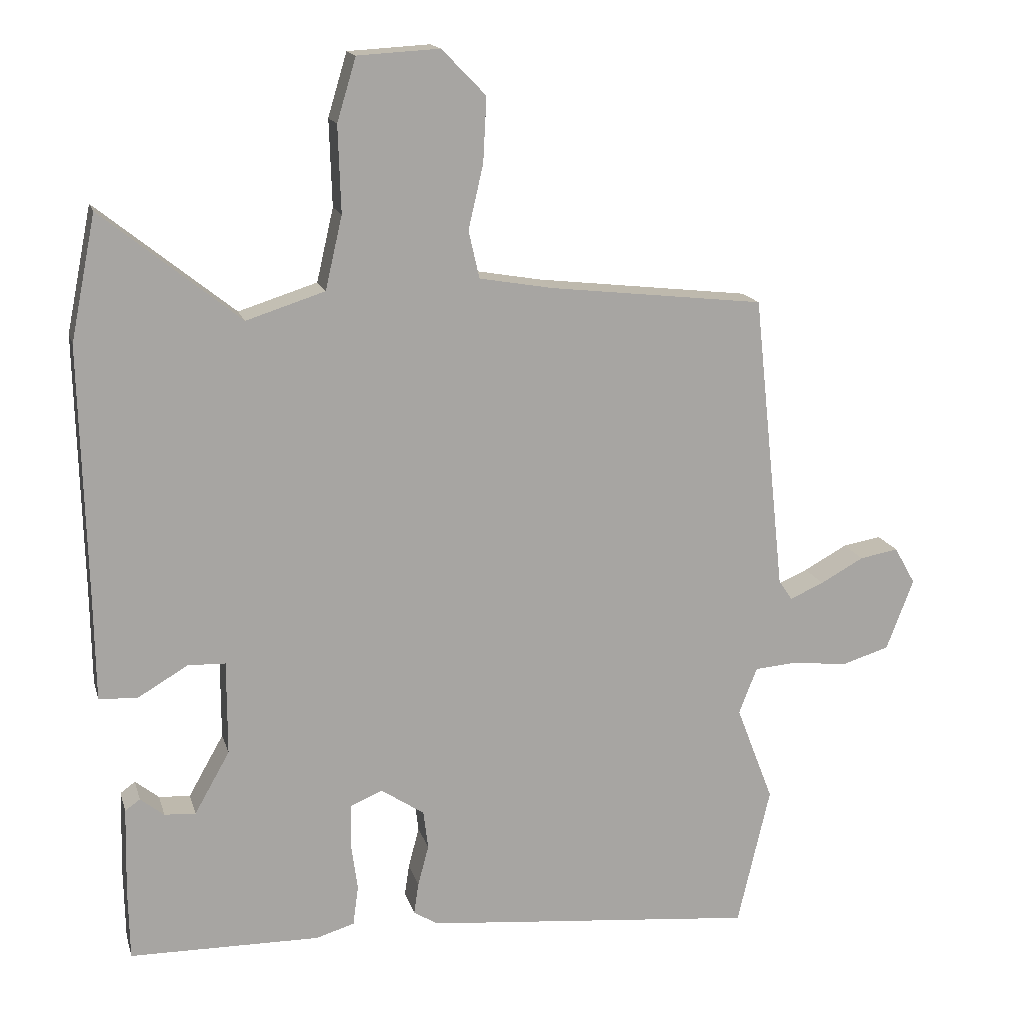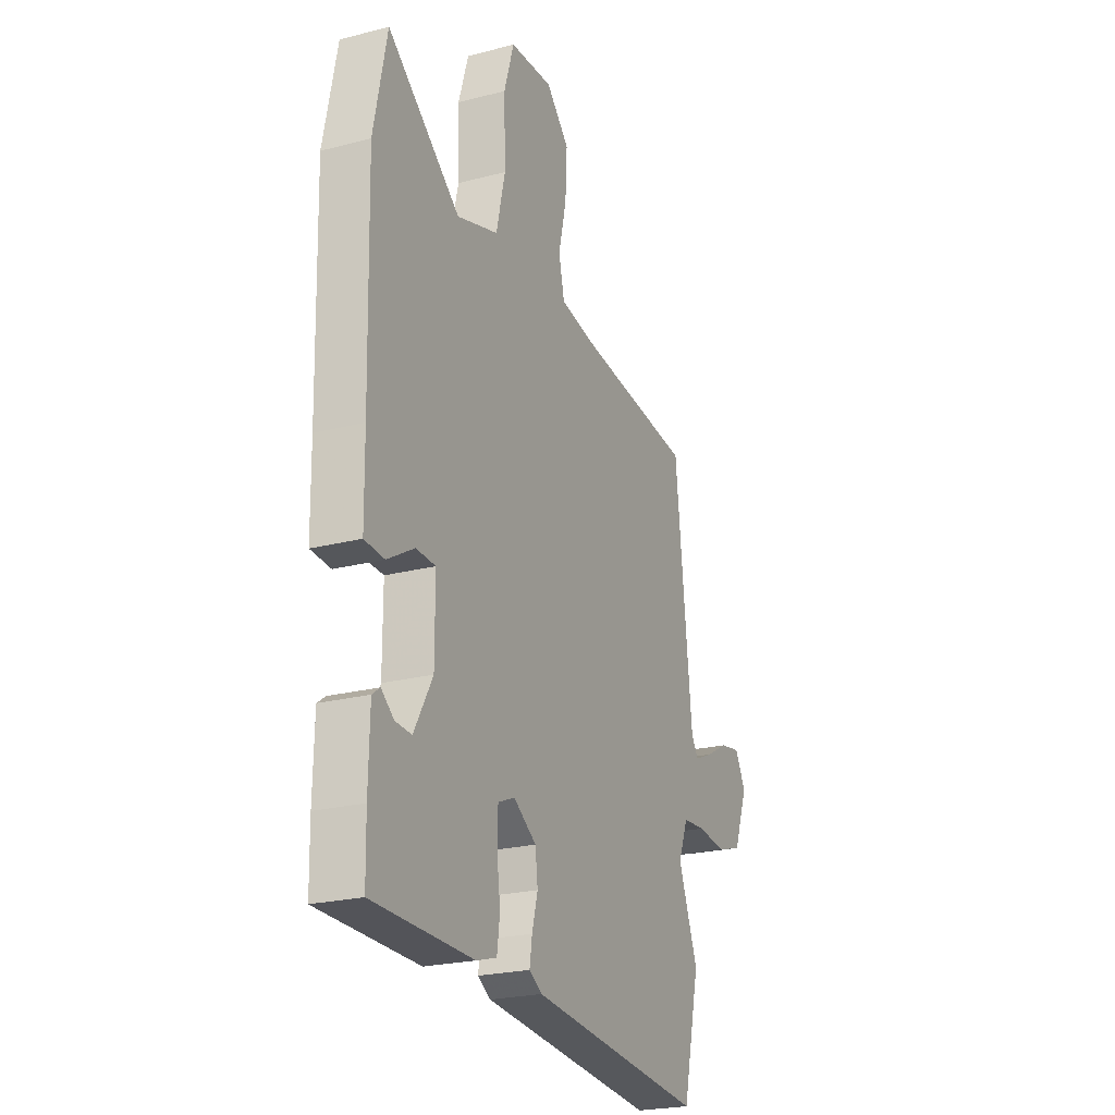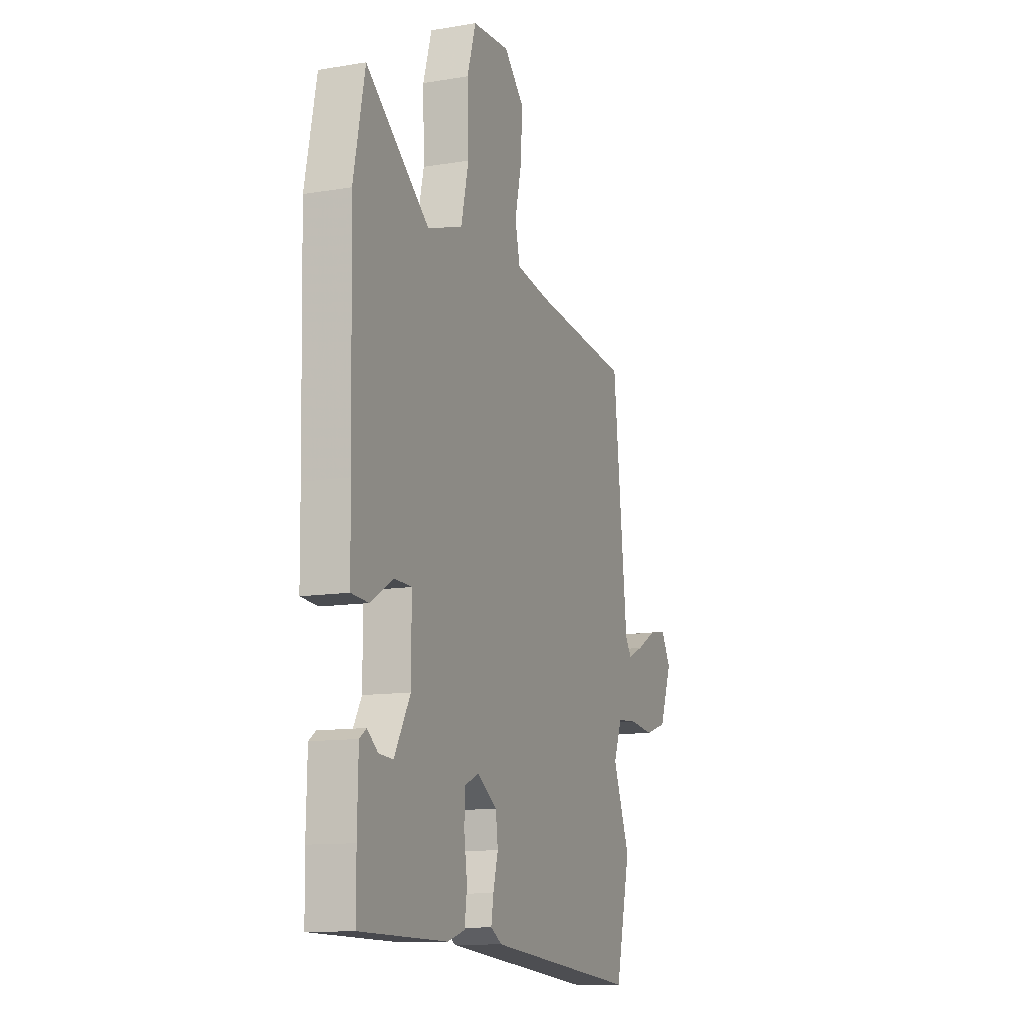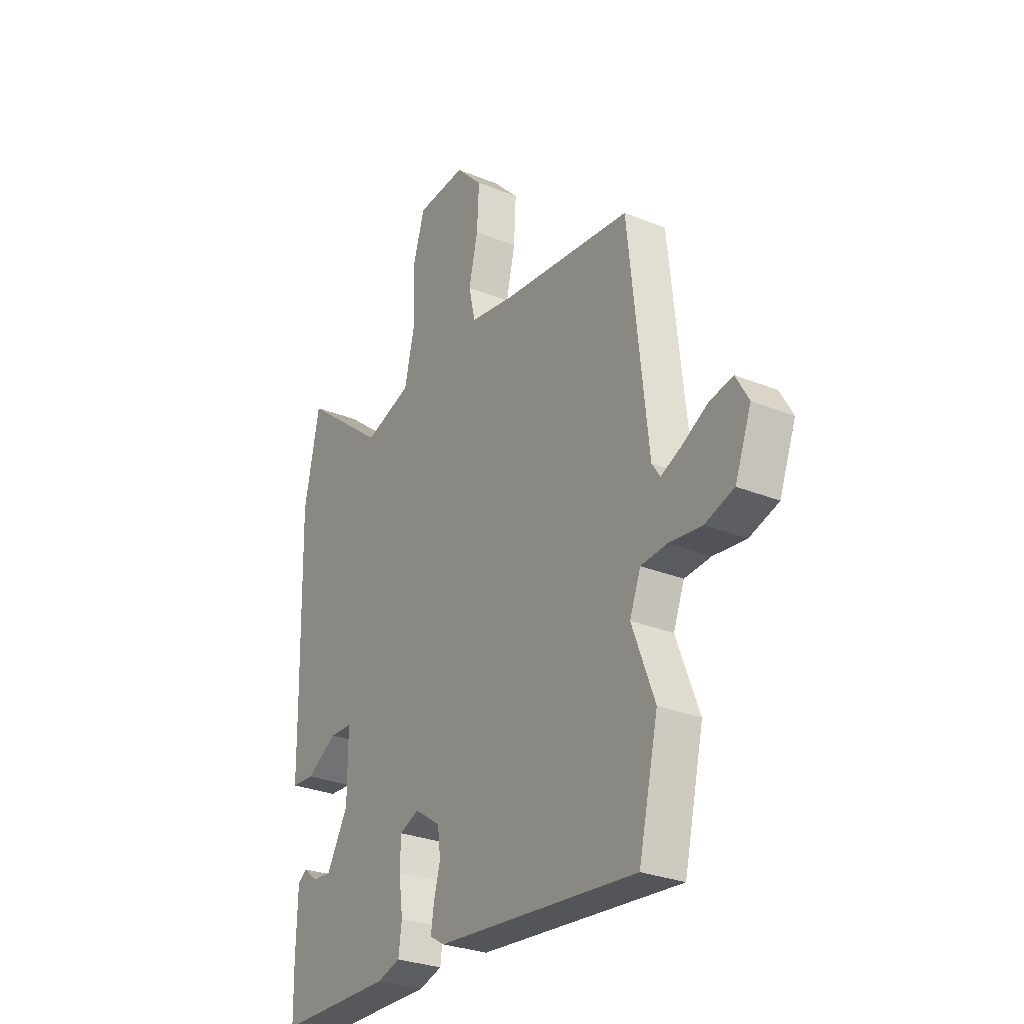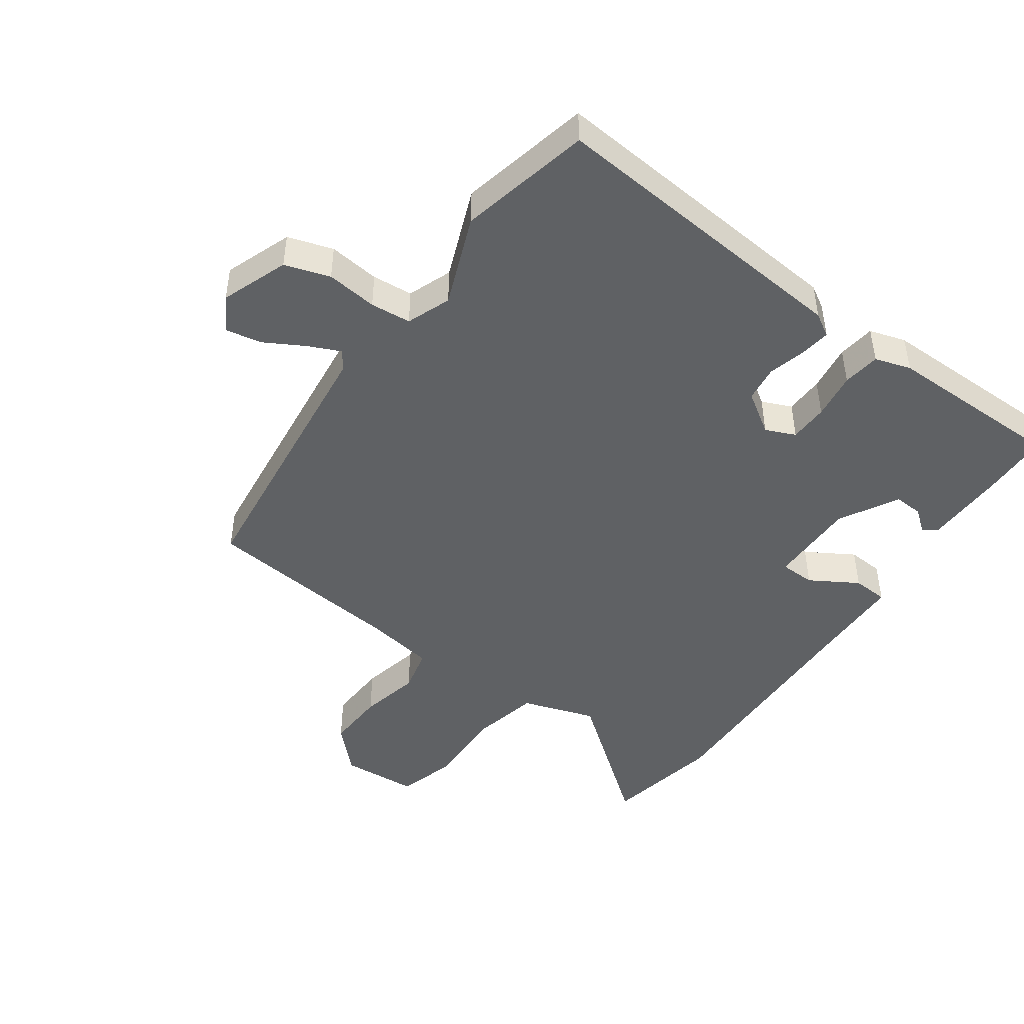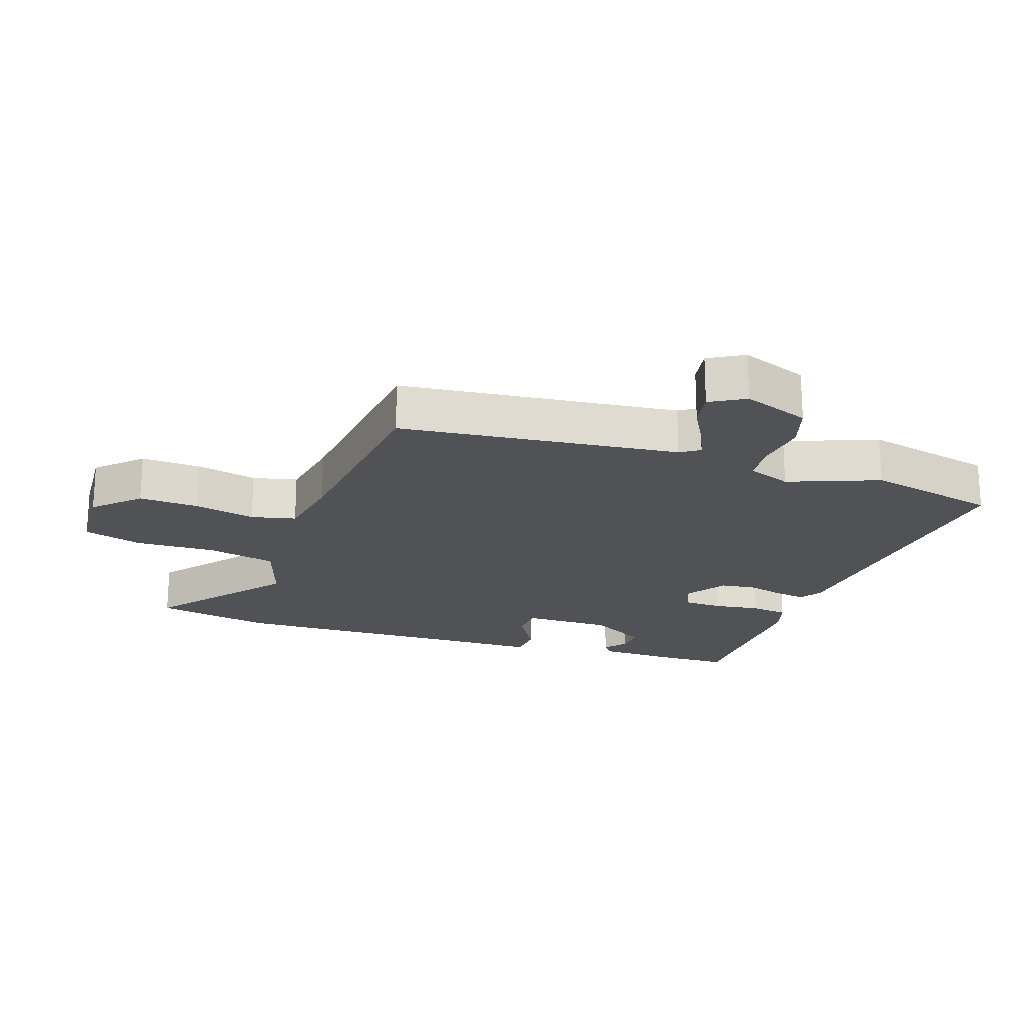
<metadata>
{"format":"obj","ext":"obj","renderer":"f3d","projection":"perspective","resolution":1024,"background":"white","views":[{"elev":15.9,"azim":-14.3,"up":"+Z"},{"elev":-23.1,"azim":-66.2,"up":"+Z"},{"elev":-11.9,"azim":-68.2,"up":"+Z"},{"elev":-28.7,"azim":58.7,"up":"+Z"},{"elev":-46.3,"azim":145.1,"up":"+Y"},{"elev":-20.7,"azim":71.4,"up":"+Y"}]}
</metadata>
<code>
v 0.496 0.07 0.455
v 0.543 0.07 0.017
v 0.563 0.07 -0.013
v 0.613 0.07 0.009
v 0.677 0.07 0.044
v 0.734 0.07 0.054
v 0.765 0.07 -0.001
v 0.725 0.07 -0.106
v 0.654 0.07 -0.128
v 0.574 0.07 -0.118
v 0.51 0.07 -0.123
v 0.483 0.07 -0.192
v 0.538 0.07 -0.335
v 0.49 0.07 -0.542
v -0.001 0.07 -0.494
v -0.037 0.07 -0.472
v -0.03 0.07 -0.425
v -0.014 0.07 -0.365
v -0.021 0.07 -0.308
v -0.085 0.07 -0.265
v -0.132 0.07 -0.285
v -0.134 0.07 -0.346
v -0.124 0.07 -0.42
v -0.132 0.07 -0.479
v -0.189 0.07 -0.496
v -0.47 0.07 -0.492
v -0.472 0.07 -0.386
v -0.469 0.07 -0.258
v -0.447 0.07 -0.242
v -0.412 0.07 -0.27
v -0.366 0.07 -0.273
v -0.314 0.07 -0.181
v -0.314 0.07 -0.042
v -0.369 0.07 -0.04
v -0.444 0.07 -0.084
v -0.5 0.07 -0.08
v -0.502 0.07 0.066
v -0.511 0.07 0.444
v -0.474 0.07 0.628
v -0.27 0.07 0.465
v -0.154 0.07 0.502
v -0.129 0.07 0.61
v -0.133 0.07 0.737
v -0.105 0.07 0.83
v 0.016 0.07 0.837
v 0.081 0.07 0.77
v 0.076 0.07 0.675
v 0.054 0.07 0.58
v 0.07 0.07 0.51
v 0.179 0.07 0.491
v 0.496 0 0.455
v 0.543 0 0.017
v 0.563 0 -0.013
v 0.613 0 0.009
v 0.677 0 0.044
v 0.734 0 0.054
v 0.765 0 -0.001
v 0.725 0 -0.106
v 0.654 0 -0.128
v 0.574 0 -0.118
v 0.51 0 -0.123
v 0.483 0 -0.192
v 0.538 0 -0.335
v 0.49 0 -0.542
v -0.001 0 -0.494
v -0.037 0 -0.472
v -0.03 0 -0.425
v -0.014 0 -0.365
v -0.021 0 -0.308
v -0.085 0 -0.265
v -0.132 0 -0.285
v -0.134 0 -0.346
v -0.124 0 -0.42
v -0.132 0 -0.479
v -0.189 0 -0.496
v -0.47 0 -0.492
v -0.472 0 -0.386
v -0.469 0 -0.258
v -0.447 0 -0.242
v -0.412 0 -0.27
v -0.366 0 -0.273
v -0.314 0 -0.181
v -0.314 0 -0.042
v -0.369 0 -0.04
v -0.444 0 -0.084
v -0.5 0 -0.08
v -0.502 0 0.066
v -0.511 0 0.444
v -0.474 0 0.628
v -0.27 0 0.465
v -0.154 0 0.502
v -0.129 0 0.61
v -0.133 0 0.737
v -0.105 0 0.83
v 0.016 0 0.837
v 0.081 0 0.77
v 0.076 0 0.675
v 0.054 0 0.58
v 0.07 0 0.51
v 0.179 0 0.491
f 46 47 48
f 45 46 48
f 44 45 48
f 43 44 48
f 42 43 48
f 41 42 48 49
f 40 41 49 50
f 37 38 39 40
f 37 40 50
f 36 37 50
f 35 36 50
f 34 35 50
f 28 29 30
f 27 28 30
f 26 27 30
f 25 26 30
f 25 30 31
f 24 25 31
f 23 24 31
f 22 23 31
f 21 22 31 32
f 16 17 18
f 15 16 18
f 14 15 18
f 13 14 18
f 12 13 18
f 11 12 18 19
f 8 9 10
f 7 8 10
f 6 7 10
f 5 6 10
f 4 5 10
f 3 4 10 11
f 11 19 20
f 3 11 20
f 2 3 20
f 50 1 2
f 34 50 2
f 33 34 2
f 21 32 33
f 20 21 33
f 2 20 33
f 98 97 96
f 98 96 95
f 98 95 94
f 98 94 93
f 98 93 92
f 99 98 92 91
f 100 99 91 90
f 90 89 88 87
f 100 90 87
f 100 87 86
f 100 86 85
f 100 85 84
f 80 79 78
f 80 78 77
f 80 77 76
f 80 76 75
f 81 80 75
f 81 75 74
f 81 74 73
f 81 73 72
f 82 81 72 71
f 68 67 66
f 68 66 65
f 68 65 64
f 68 64 63
f 68 63 62
f 69 68 62 61
f 60 59 58
f 60 58 57
f 60 57 56
f 60 56 55
f 60 55 54
f 61 60 54 53
f 70 69 61
f 70 61 53
f 70 53 52
f 52 51 100
f 52 100 84
f 52 84 83
f 83 82 71
f 83 71 70
f 83 70 52
f 1 51 52 2
f 2 52 53 3
f 3 53 54 4
f 4 54 55 5
f 5 55 56 6
f 6 56 57 7
f 7 57 58 8
f 8 58 59 9
f 9 59 60 10
f 10 60 61 11
f 11 61 62 12
f 12 62 63 13
f 13 63 64 14
f 14 64 65 15
f 15 65 66 16
f 16 66 67 17
f 17 67 68 18
f 18 68 69 19
f 19 69 70 20
f 20 70 71 21
f 21 71 72 22
f 22 72 73 23
f 23 73 74 24
f 24 74 75 25
f 25 75 76 26
f 26 76 77 27
f 27 77 78 28
f 28 78 79 29
f 29 79 80 30
f 30 80 81 31
f 31 81 82 32
f 32 82 83 33
f 33 83 84 34
f 34 84 85 35
f 35 85 86 36
f 36 86 87 37
f 37 87 88 38
f 38 88 89 39
f 39 89 90 40
f 40 90 91 41
f 41 91 92 42
f 42 92 93 43
f 43 93 94 44
f 44 94 95 45
f 45 95 96 46
f 46 96 97 47
f 47 97 98 48
f 48 98 99 49
f 49 99 100 50
f 50 100 51 1

</code>
